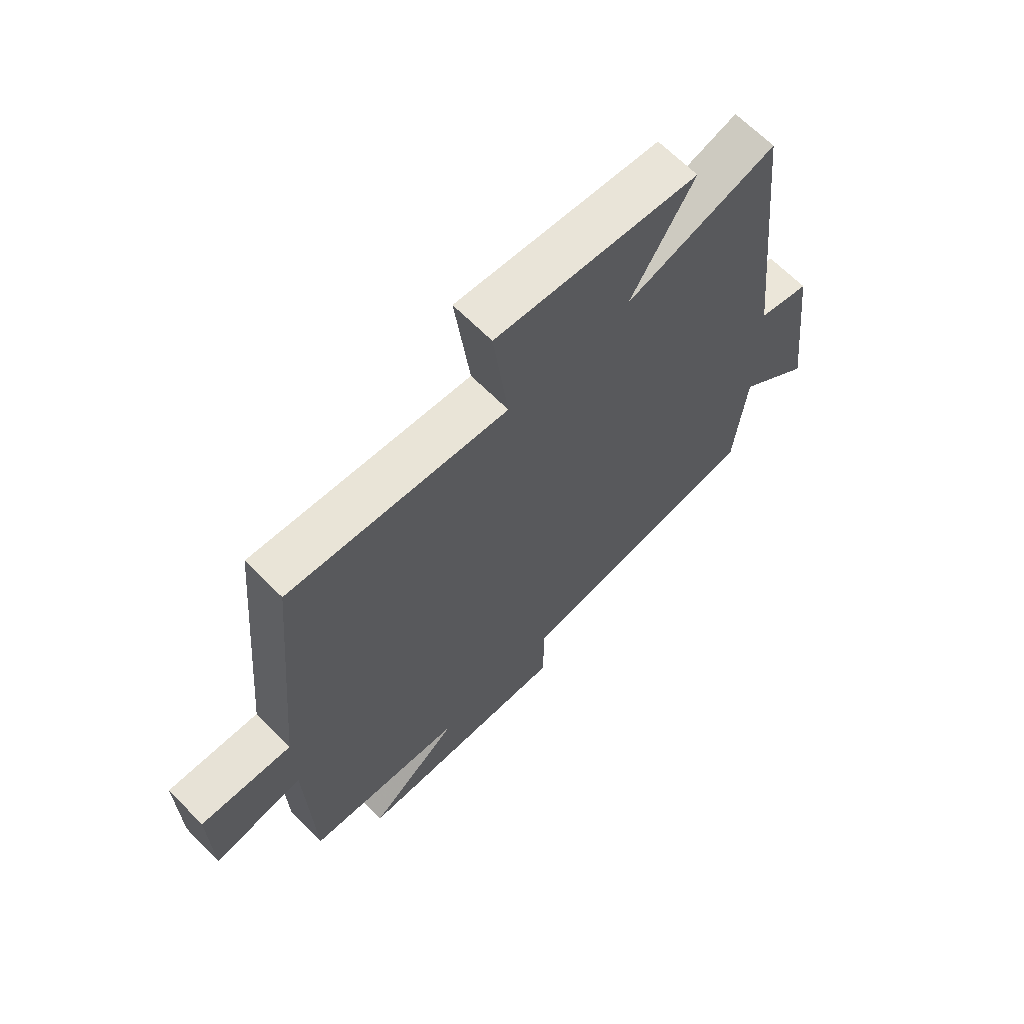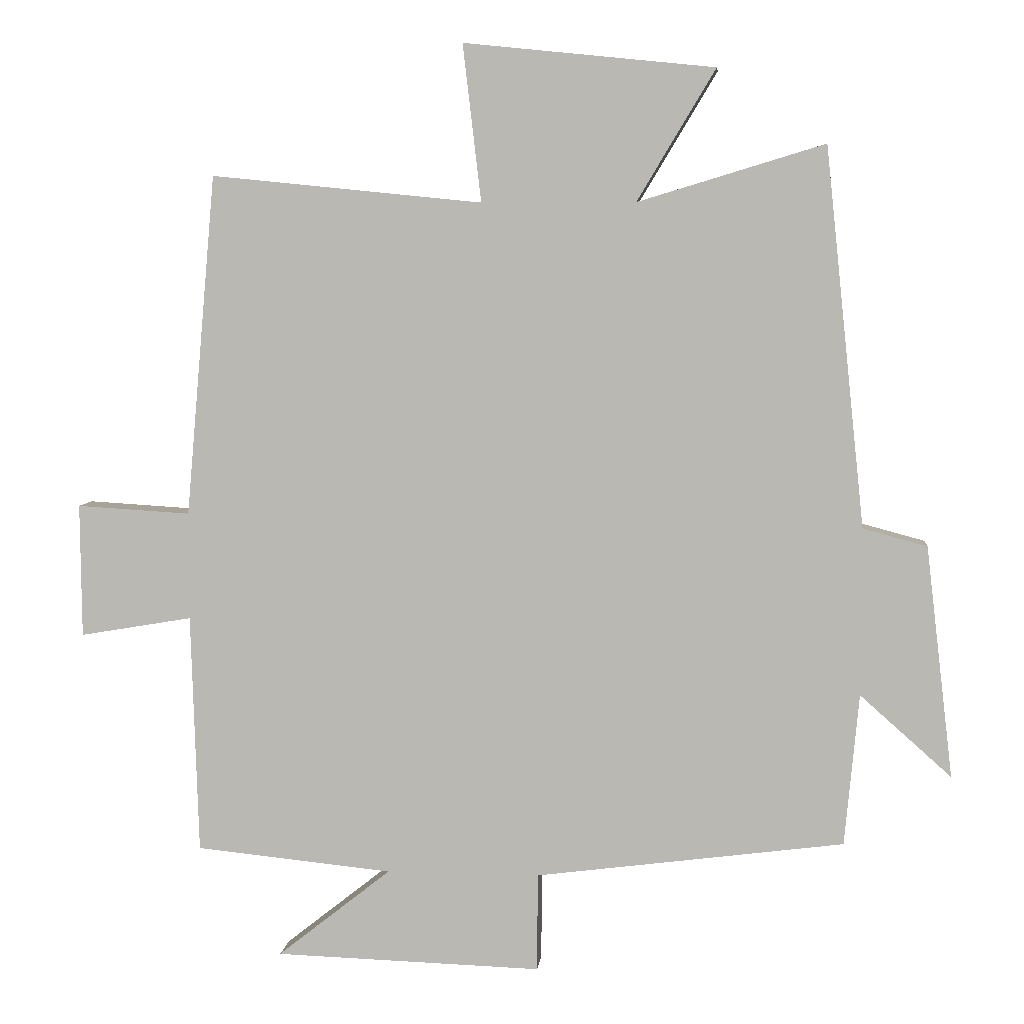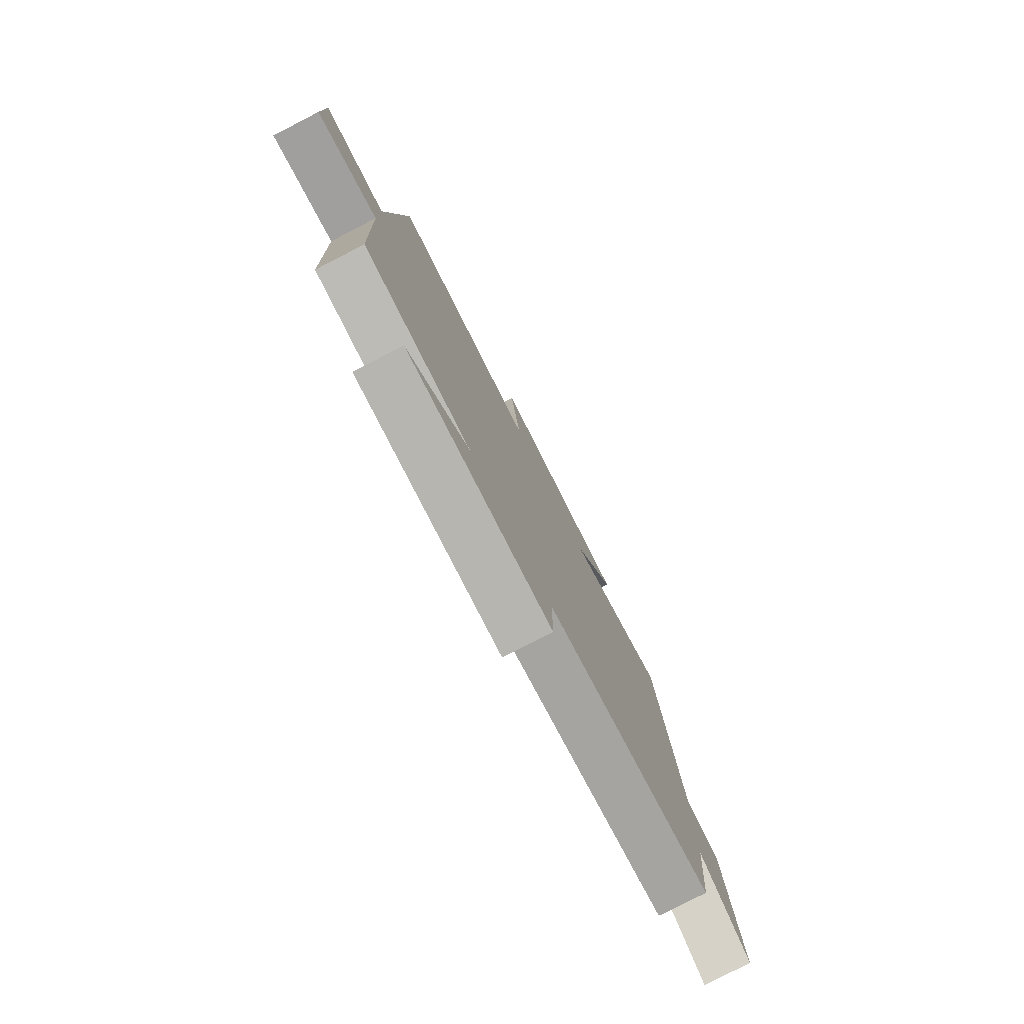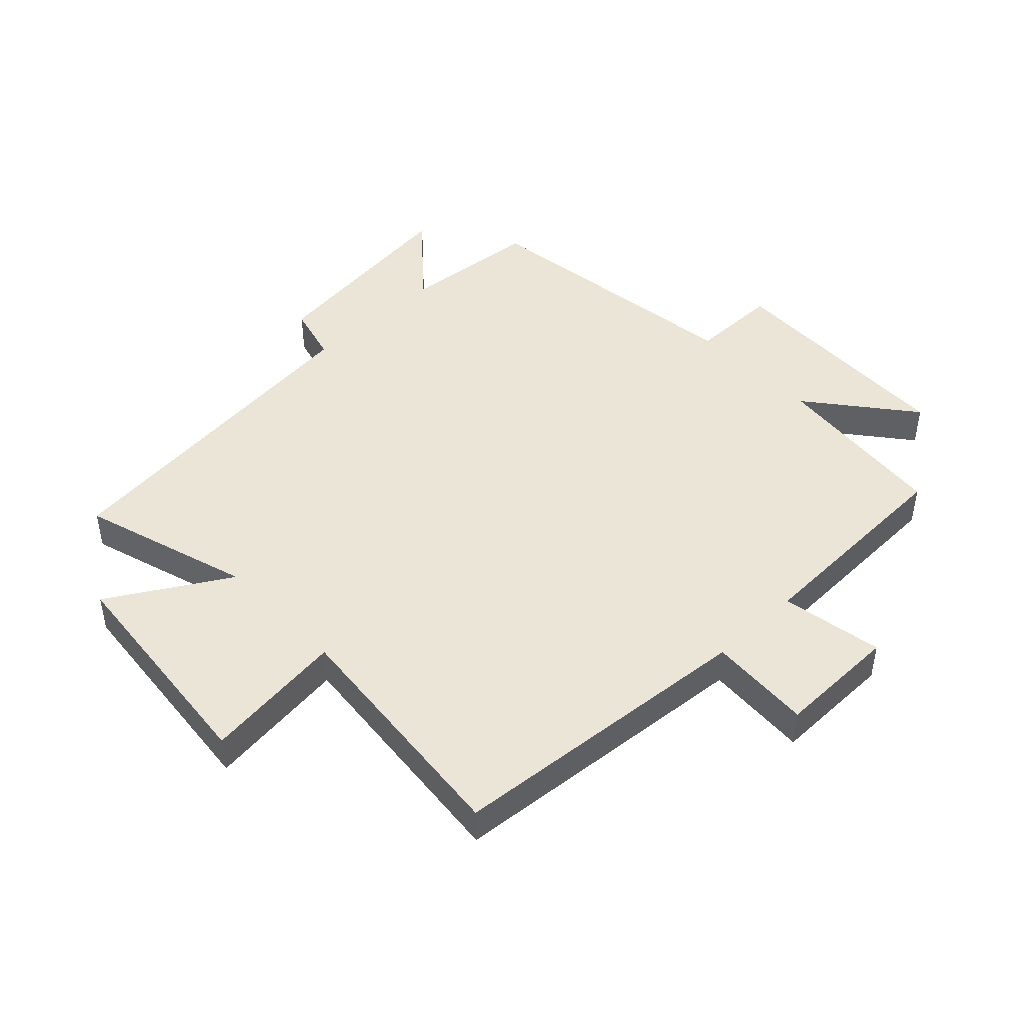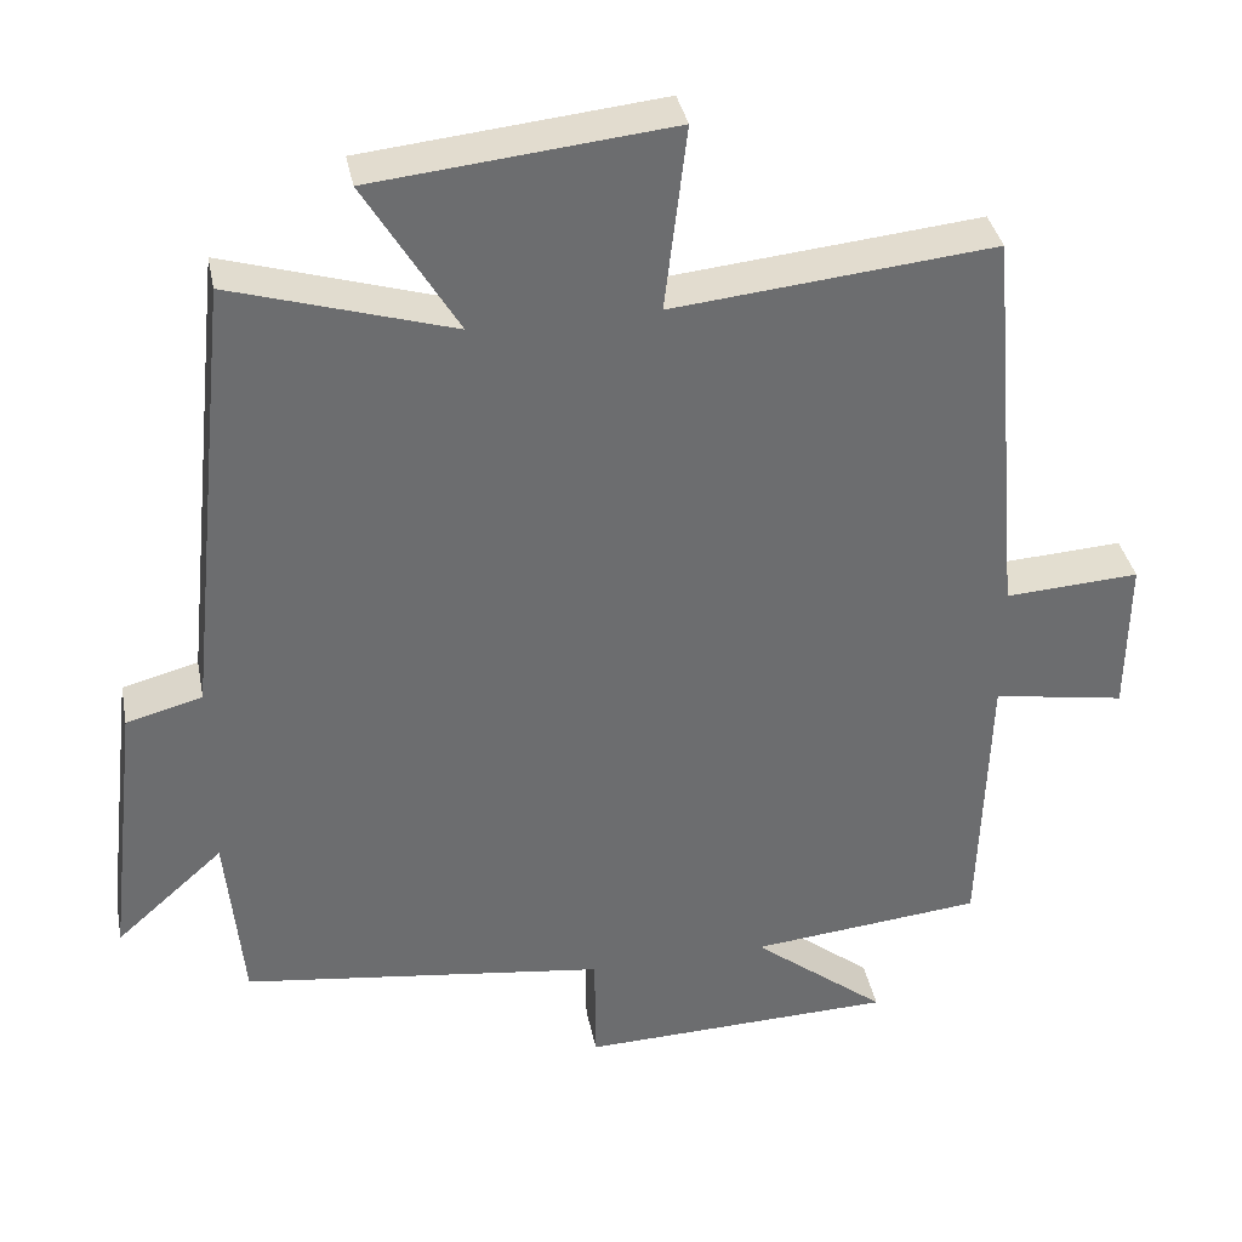
<metadata>
{"format":"obj","ext":"obj","renderer":"f3d","projection":"perspective","resolution":1024,"background":"white","views":[{"elev":66.3,"azim":135.2,"up":"+Z"},{"elev":5.9,"azim":-174.1,"up":"+Z"},{"elev":-79.5,"azim":117.2,"up":"+Z"},{"elev":46.0,"azim":46.2,"up":"+Y"},{"elev":36.5,"azim":-11.0,"up":"+Z"}]}
</metadata>
<code>
v 0.489 0.07 -0.471
v 0.2 0.07 -0.5
v 0.367 0.07 -0.632
v -0.025 0.07 -0.644
v -0.026 0.07 -0.5
v -0.479 0.07 -0.441
v -0.5 0.07 -0.218
v -0.634 0.07 -0.337
v -0.594 0.07 0.003
v -0.5 0.07 0.028
v -0.442 0.07 0.583
v -0.168 0.07 0.5
v -0.283 0.07 0.692
v 0.085 0.07 0.73
v 0.058 0.07 0.5
v 0.456 0.07 0.54
v 0.5 0.07 0.039
v 0.667 0.07 0.049
v 0.665 0.07 -0.147
v 0.5 0.07 -0.119
v 0.489 0 -0.471
v 0.2 0 -0.5
v 0.367 0 -0.632
v -0.025 0 -0.644
v -0.026 0 -0.5
v -0.479 0 -0.441
v -0.5 0 -0.218
v -0.634 0 -0.337
v -0.594 0 0.003
v -0.5 0 0.028
v -0.442 0 0.583
v -0.168 0 0.5
v -0.283 0 0.692
v 0.085 0 0.73
v 0.058 0 0.5
v 0.456 0 0.54
v 0.5 0 0.039
v 0.667 0 0.049
v 0.665 0 -0.147
v 0.5 0 -0.119
f 17 18 19 20
f 15 16 17 20
f 15 20 1 2
f 12 13 14 15
f 12 15 2
f 10 11 12 2
f 7 8 9 10
f 5 6 7 10
f 5 10 2 3
f 3 4 5
f 40 39 38 37
f 40 37 36 35
f 22 21 40 35
f 35 34 33 32
f 22 35 32
f 22 32 31 30
f 30 29 28 27
f 30 27 26 25
f 23 22 30 25
f 25 24 23
f 1 21 22 2
f 2 22 23 3
f 3 23 24 4
f 4 24 25 5
f 5 25 26 6
f 6 26 27 7
f 7 27 28 8
f 8 28 29 9
f 9 29 30 10
f 10 30 31 11
f 11 31 32 12
f 12 32 33 13
f 13 33 34 14
f 14 34 35 15
f 15 35 36 16
f 16 36 37 17
f 17 37 38 18
f 18 38 39 19
f 19 39 40 20
f 20 40 21 1

</code>
